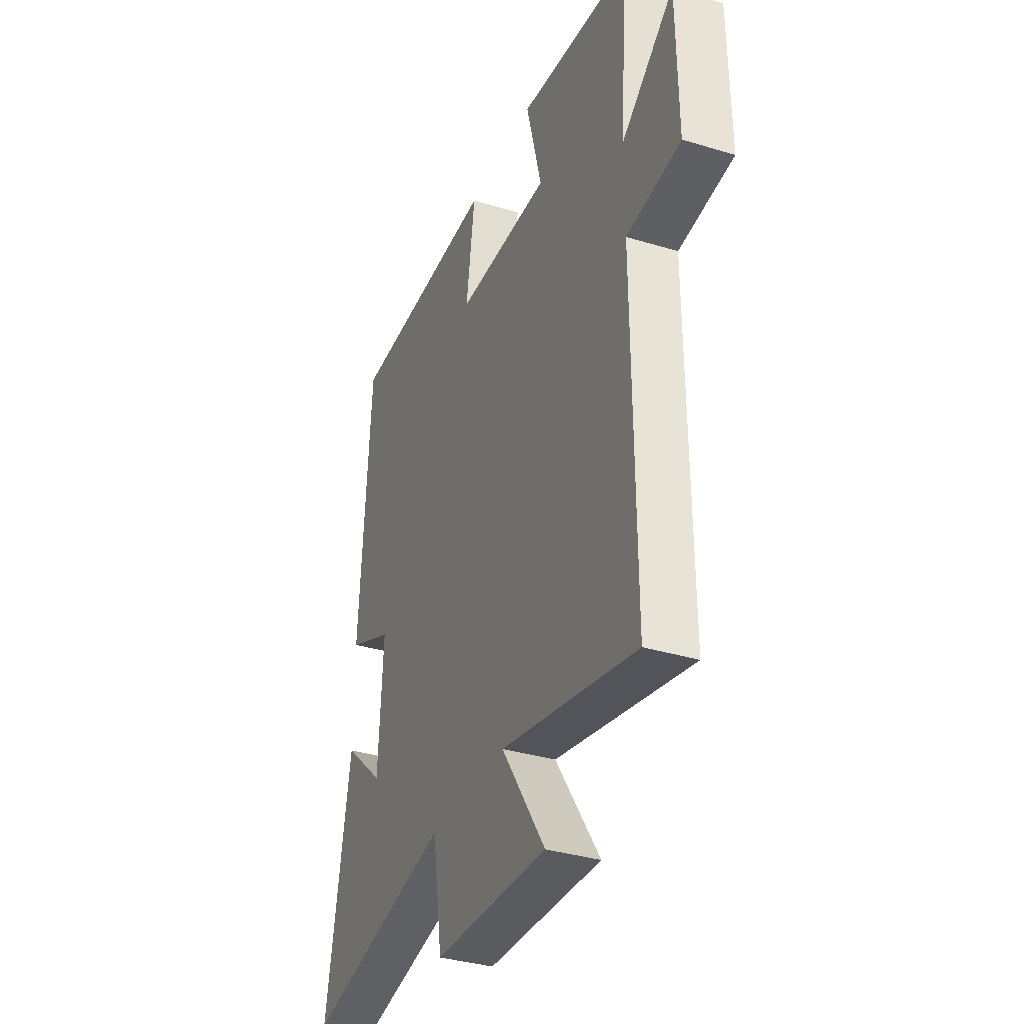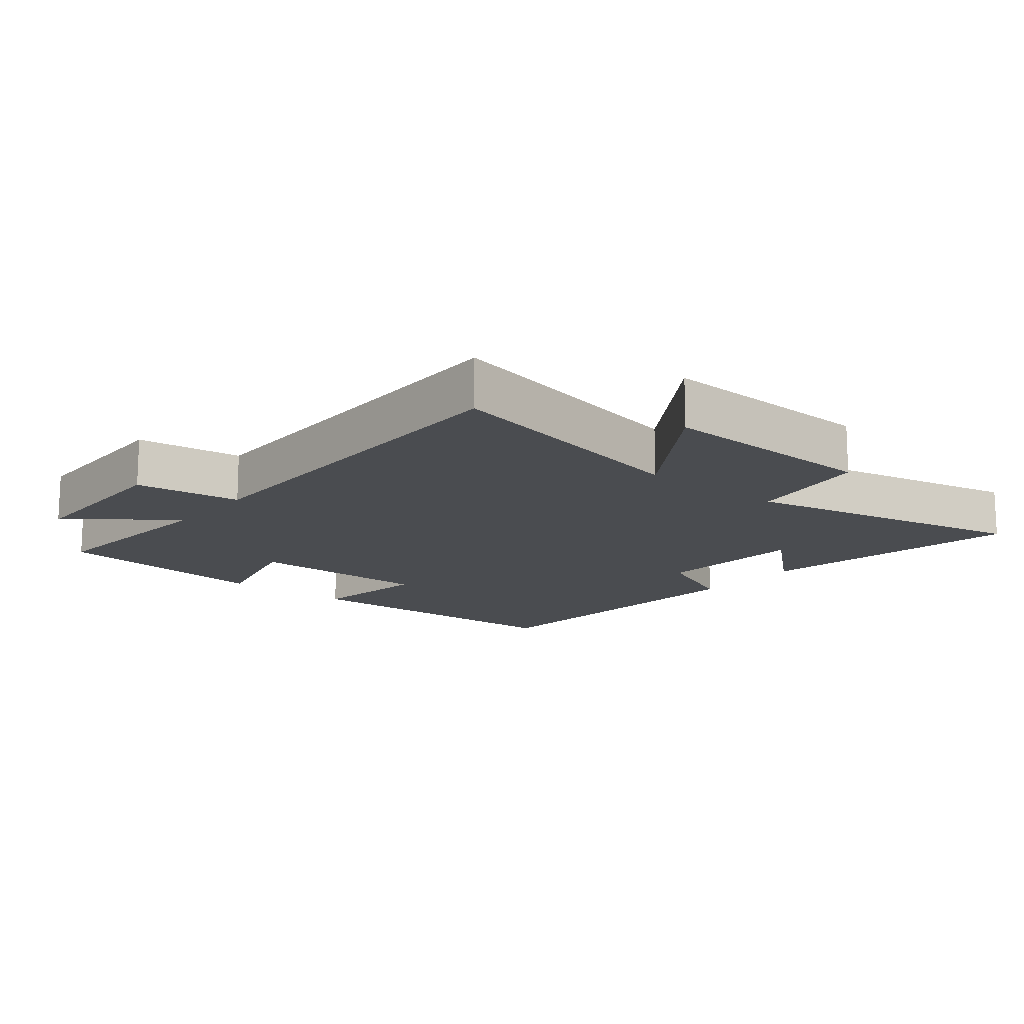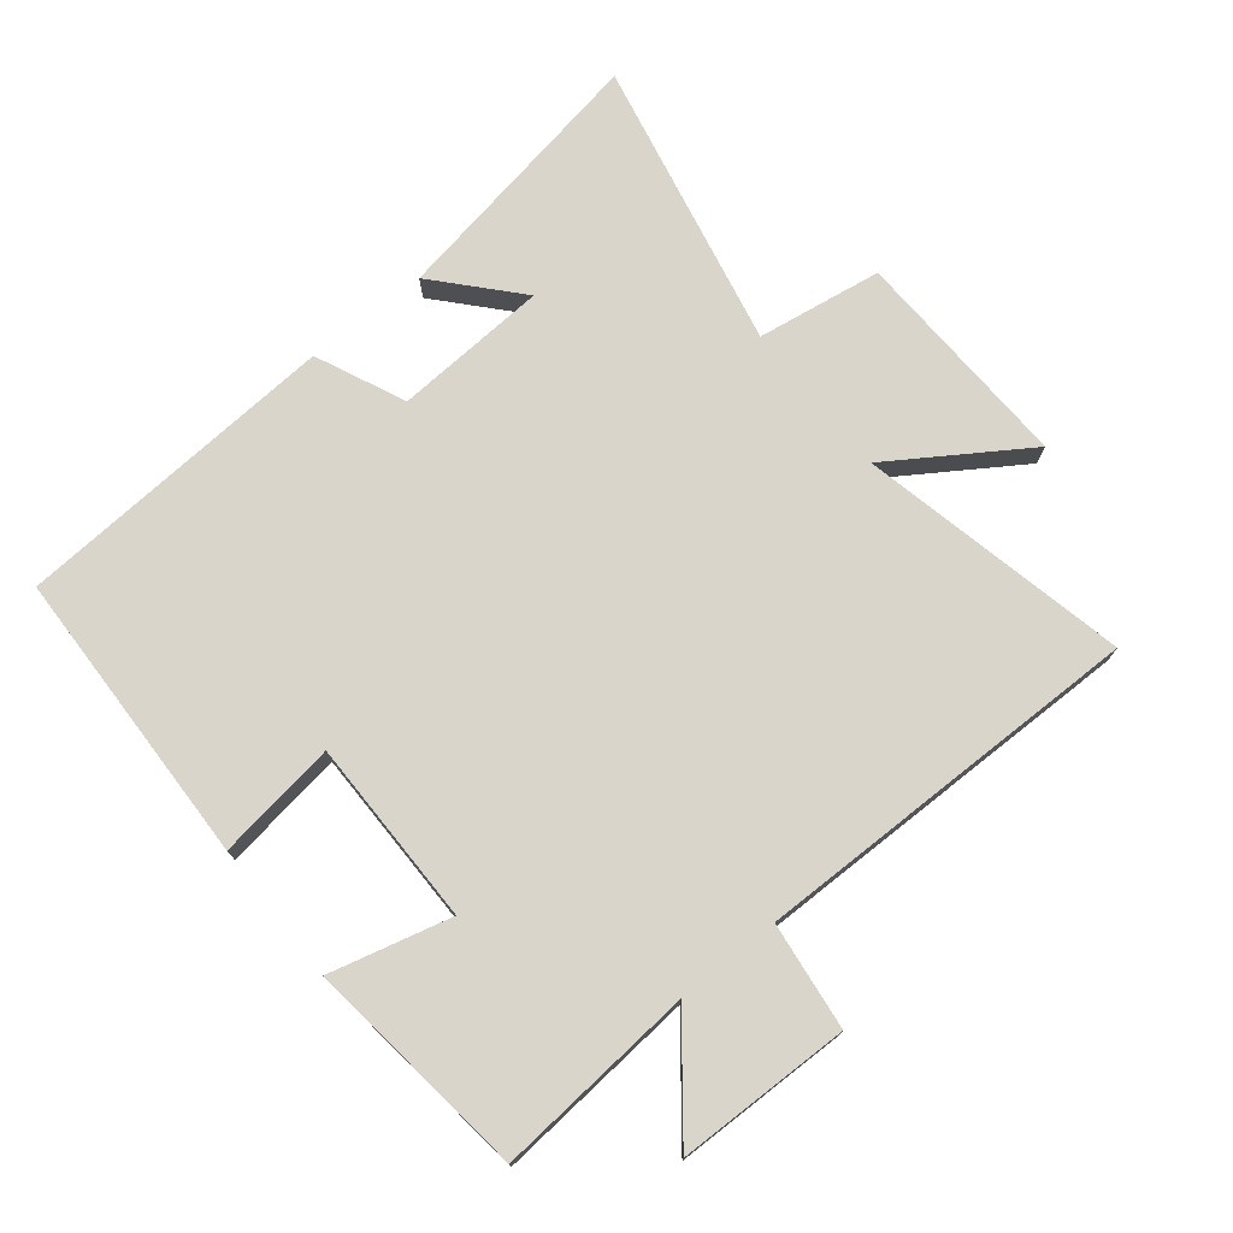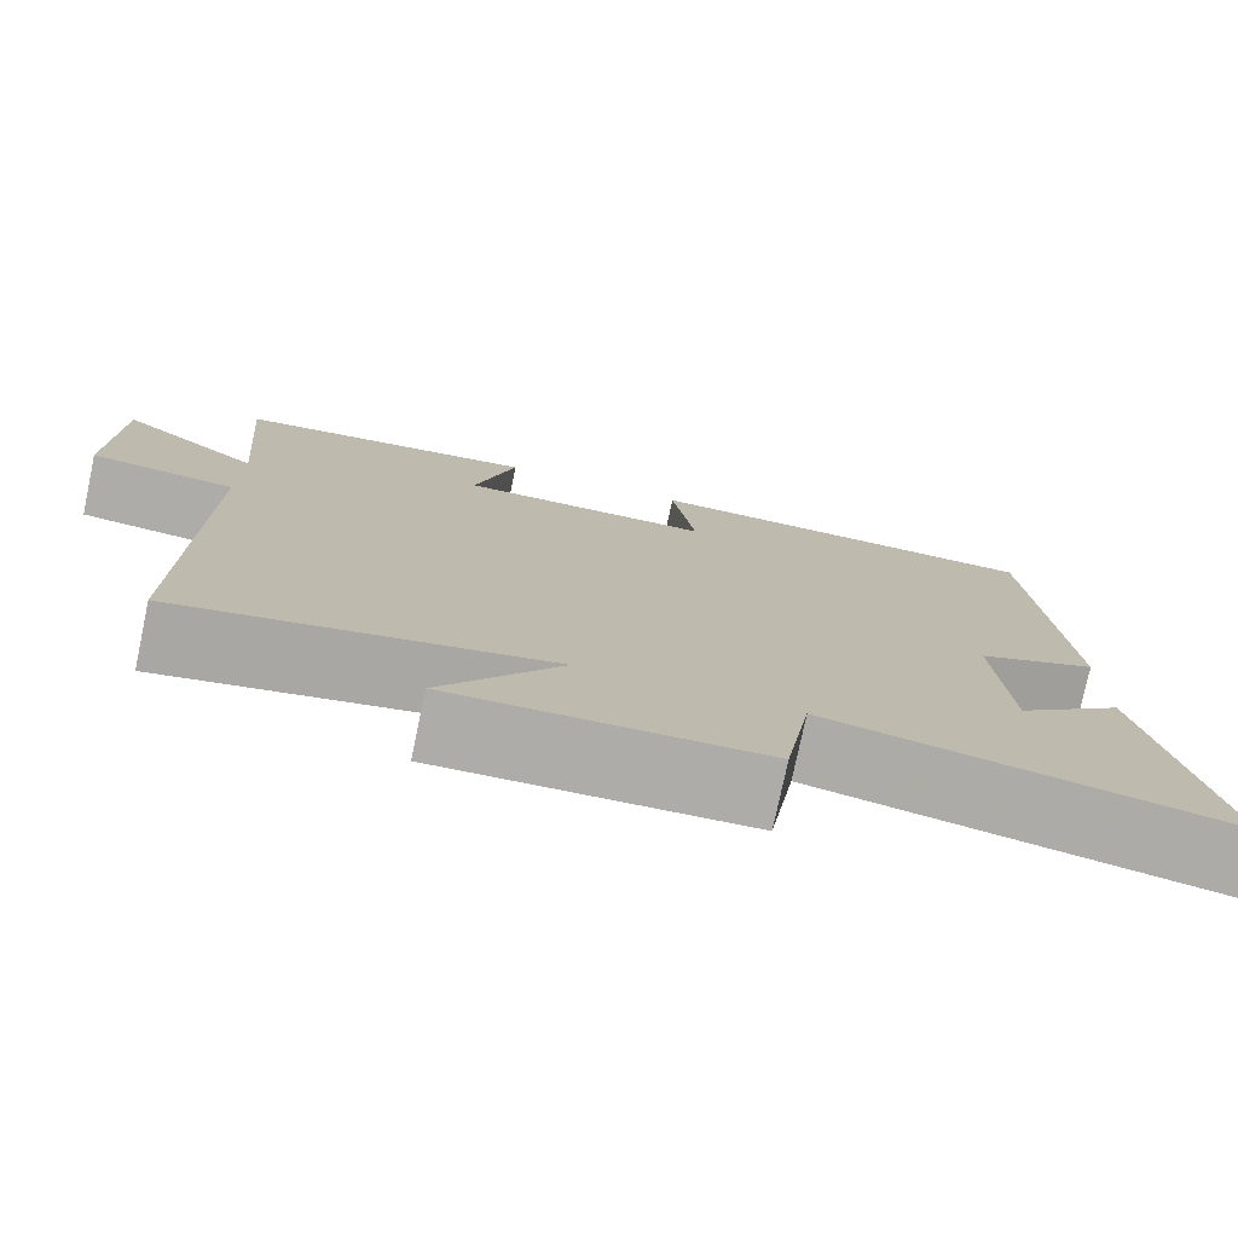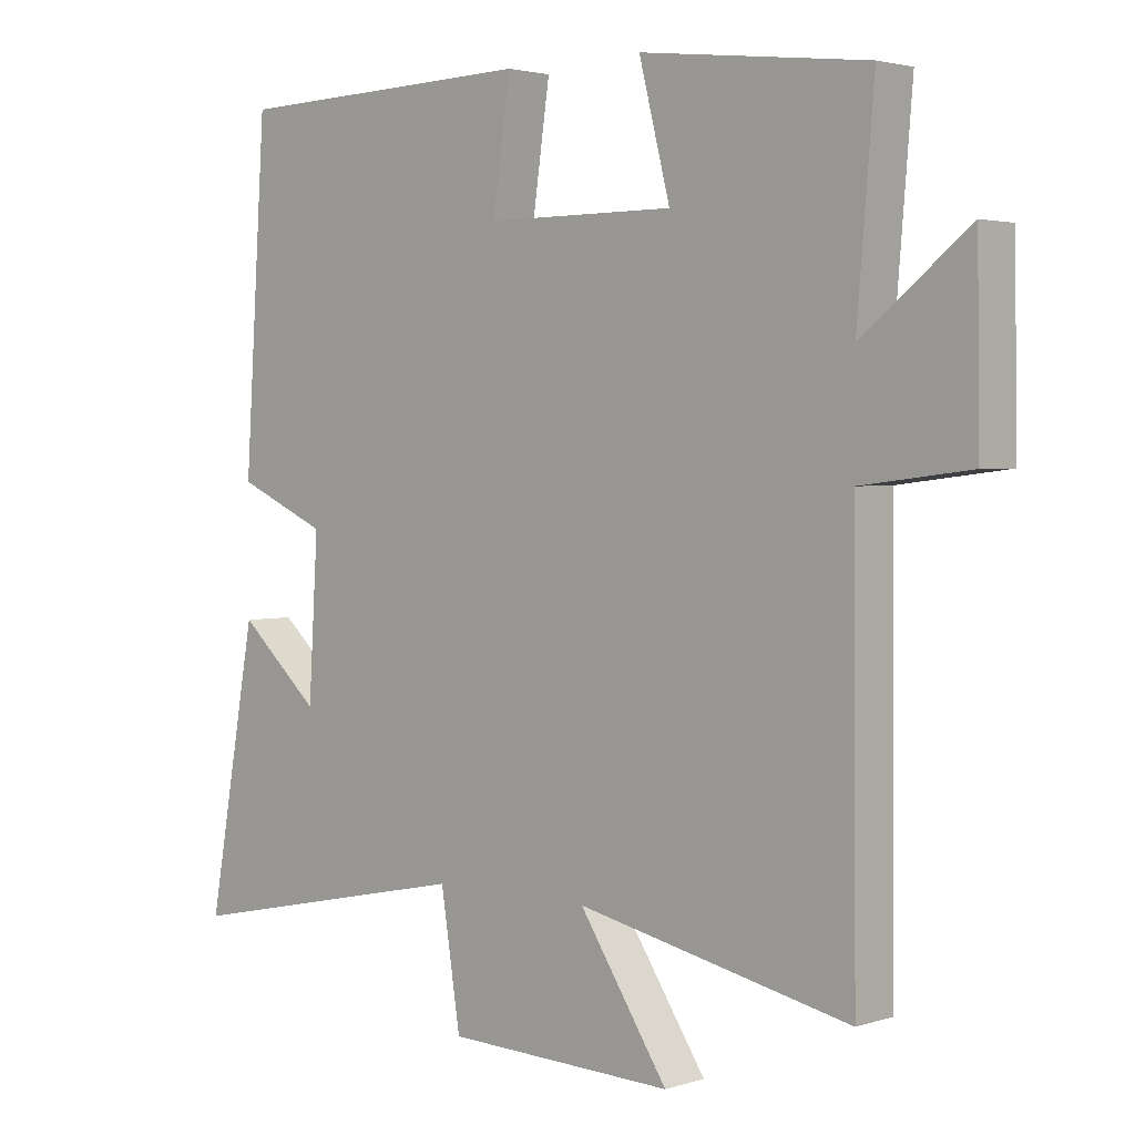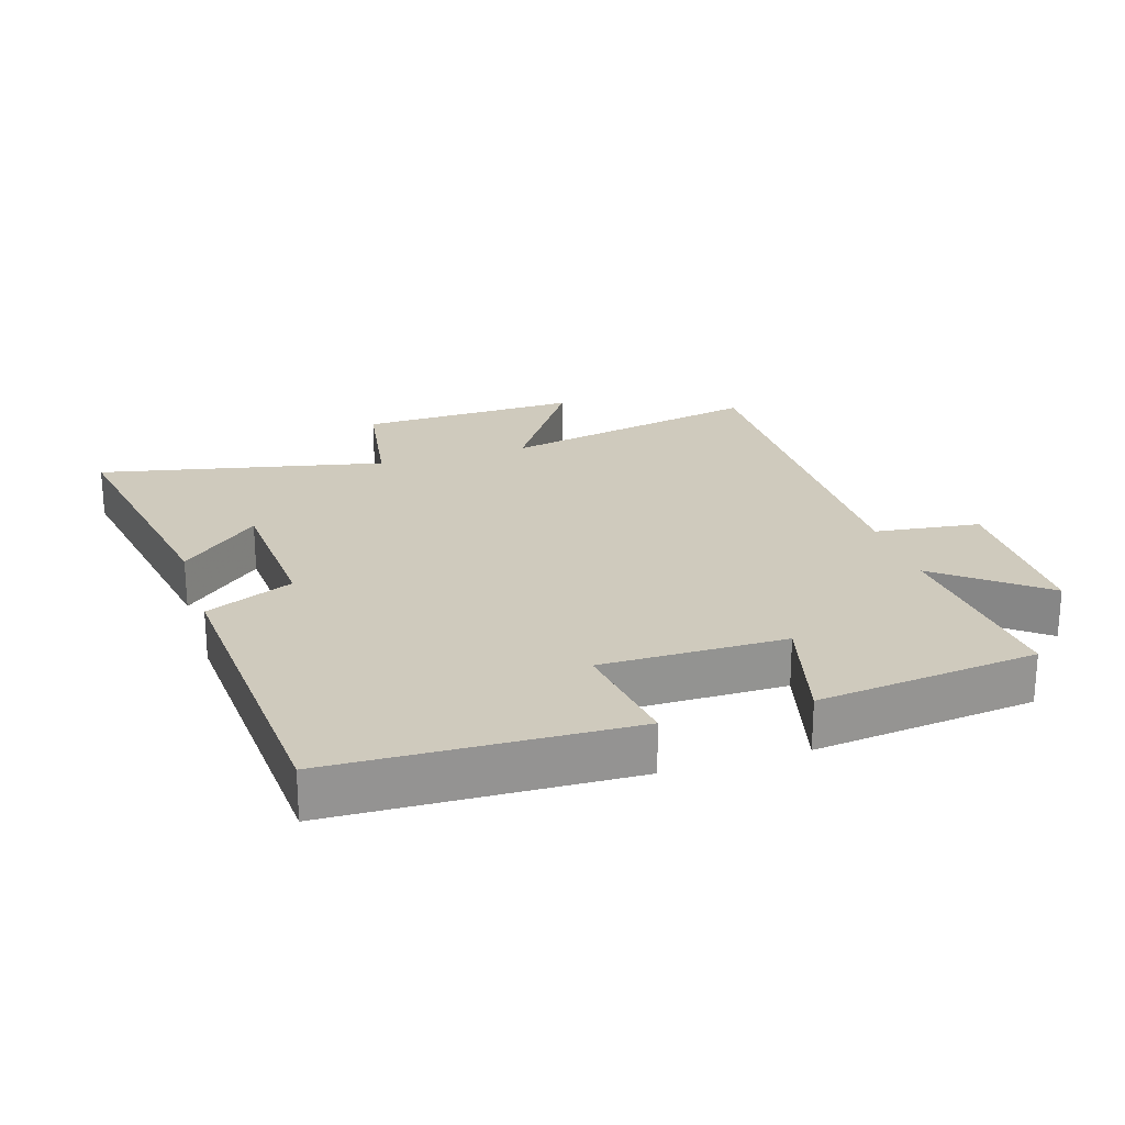
<metadata>
{"format":"obj","ext":"obj","renderer":"f3d","projection":"perspective","resolution":1024,"background":"white","views":[{"elev":-35.1,"azim":67.9,"up":"+Z"},{"elev":-14.7,"azim":140.9,"up":"+Y"},{"elev":74.5,"azim":51.2,"up":"+Y"},{"elev":-77.1,"azim":168.0,"up":"+Z"},{"elev":2.7,"azim":42.6,"up":"+Z"},{"elev":22.9,"azim":-17.3,"up":"+Y"}]}
</metadata>
<code>
v 0.525 0.07 0.46
v 0.5 0.07 0.16
v 0.657 0.07 0.284
v 0.661 0.07 0.024
v 0.5 0.07 0.004
v 0.504 0.07 -0.587
v 0.1 0.07 -0.5
v 0.231 0.07 -0.7
v -0.107 0.07 -0.688
v -0.136 0.07 -0.5
v -0.572 0.07 -0.592
v -0.5 0.07 -0.186
v -0.38 0.07 -0.294
v -0.366 0.07 -0.062
v -0.5 0.07 -0.002
v -0.468 0.07 0.487
v -0.019 0.07 0.5
v -0.045 0.07 0.319
v 0.235 0.07 0.319
v 0.189 0.07 0.5
v 0.525 0 0.46
v 0.5 0 0.16
v 0.657 0 0.284
v 0.661 0 0.024
v 0.5 0 0.004
v 0.504 0 -0.587
v 0.1 0 -0.5
v 0.231 0 -0.7
v -0.107 0 -0.688
v -0.136 0 -0.5
v -0.572 0 -0.592
v -0.5 0 -0.186
v -0.38 0 -0.294
v -0.366 0 -0.062
v -0.5 0 -0.002
v -0.468 0 0.487
v -0.019 0 0.5
v -0.045 0 0.319
v 0.235 0 0.319
v 0.189 0 0.5
f 19 20 1 2
f 18 19 2
f 15 16 17 18
f 14 15 18 2
f 13 14 2
f 11 12 13
f 10 11 13 2
f 7 8 9 10
f 7 10 2 3
f 5 6 7
f 5 7 3
f 3 4 5
f 22 21 40 39
f 22 39 38
f 38 37 36 35
f 22 38 35 34
f 22 34 33
f 33 32 31
f 22 33 31 30
f 30 29 28 27
f 23 22 30 27
f 27 26 25
f 23 27 25
f 25 24 23
f 1 21 22 2
f 2 22 23 3
f 3 23 24 4
f 4 24 25 5
f 5 25 26 6
f 6 26 27 7
f 7 27 28 8
f 8 28 29 9
f 9 29 30 10
f 10 30 31 11
f 11 31 32 12
f 12 32 33 13
f 13 33 34 14
f 14 34 35 15
f 15 35 36 16
f 16 36 37 17
f 17 37 38 18
f 18 38 39 19
f 19 39 40 20
f 20 40 21 1

</code>
